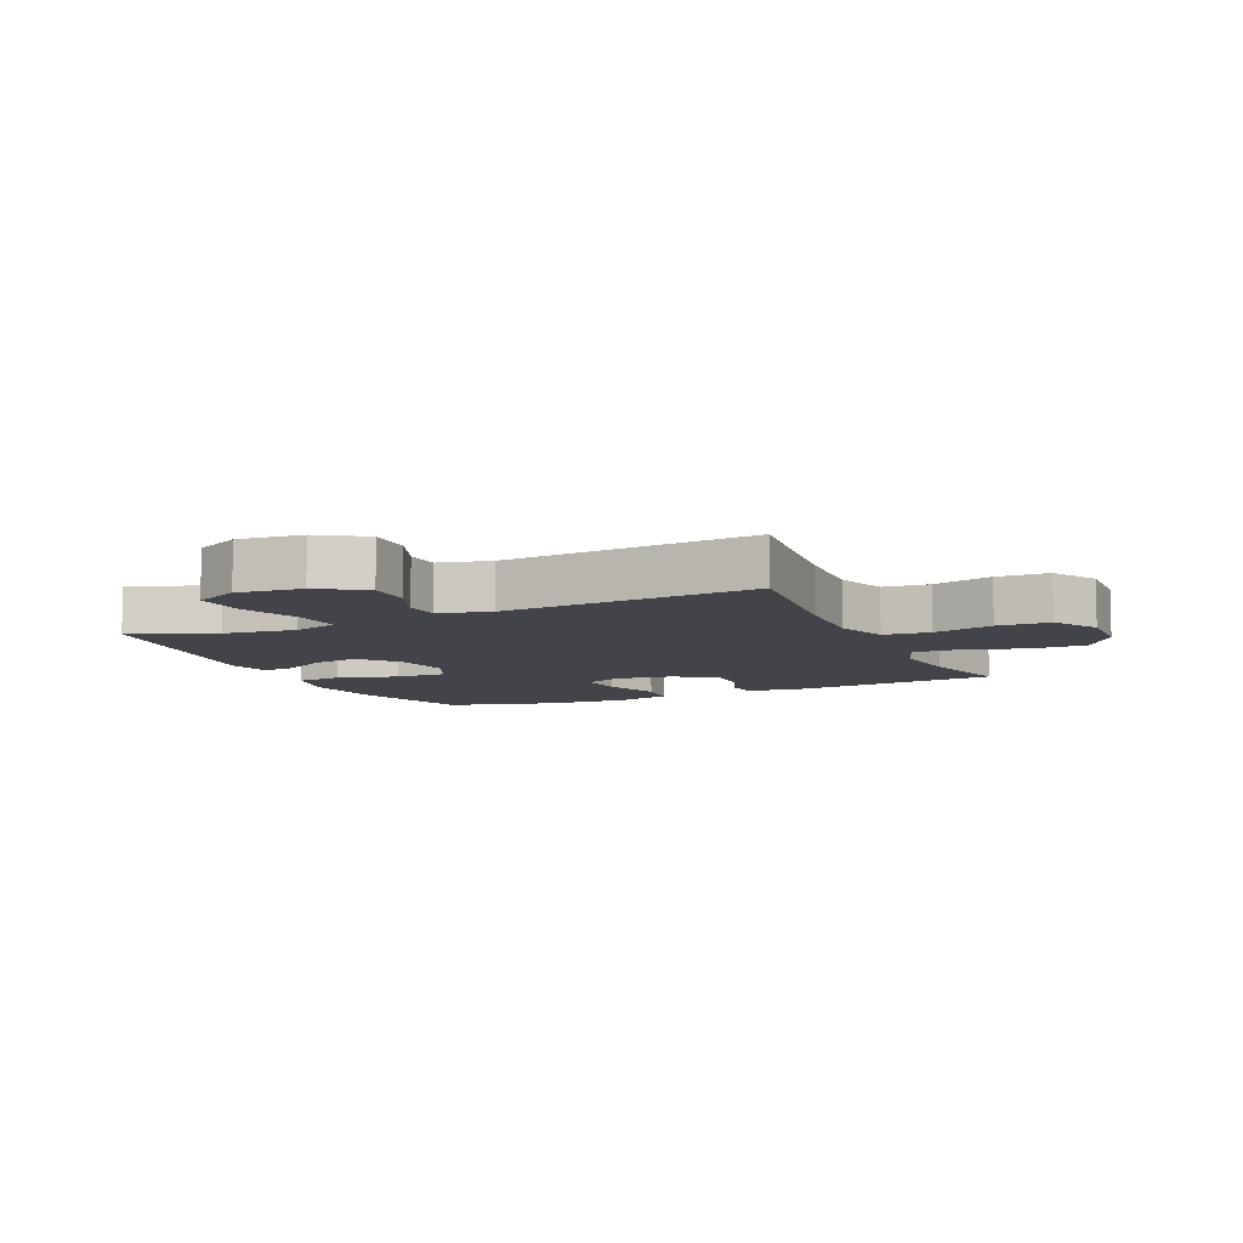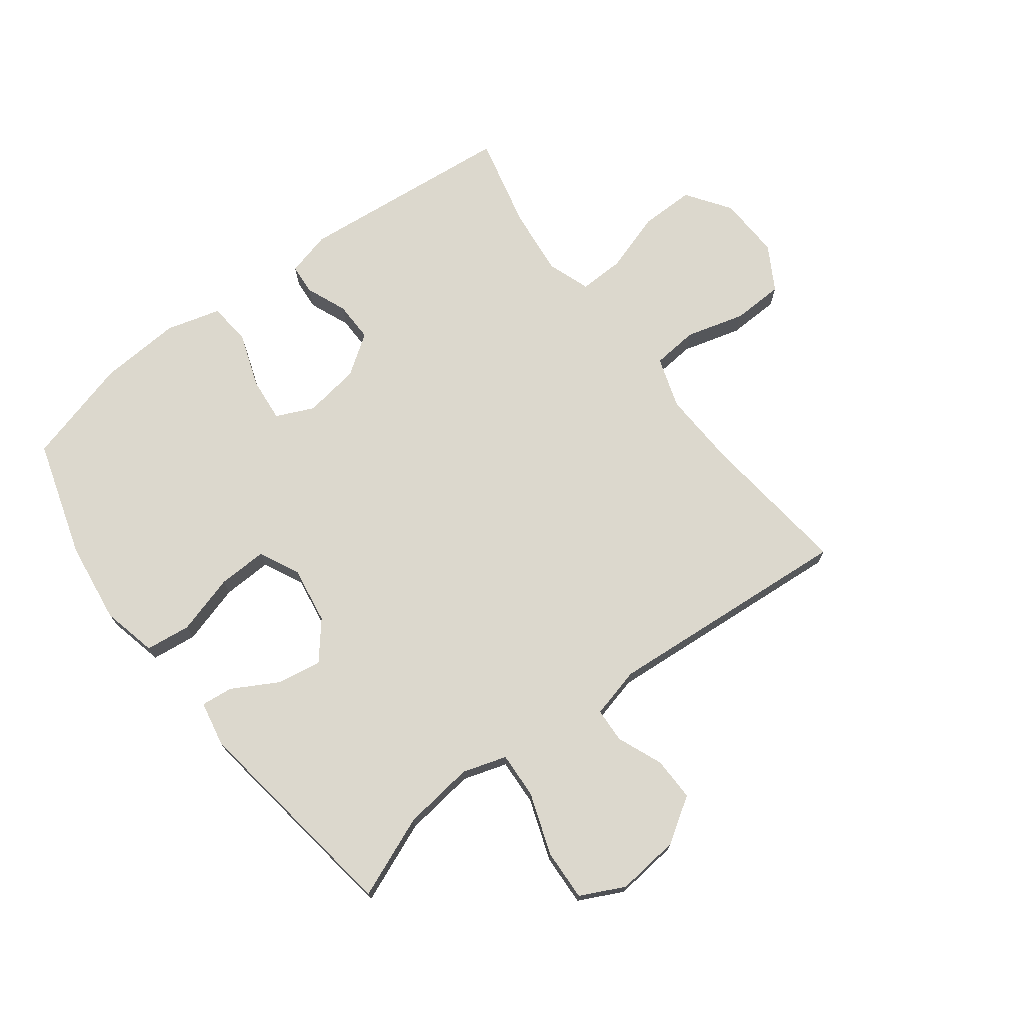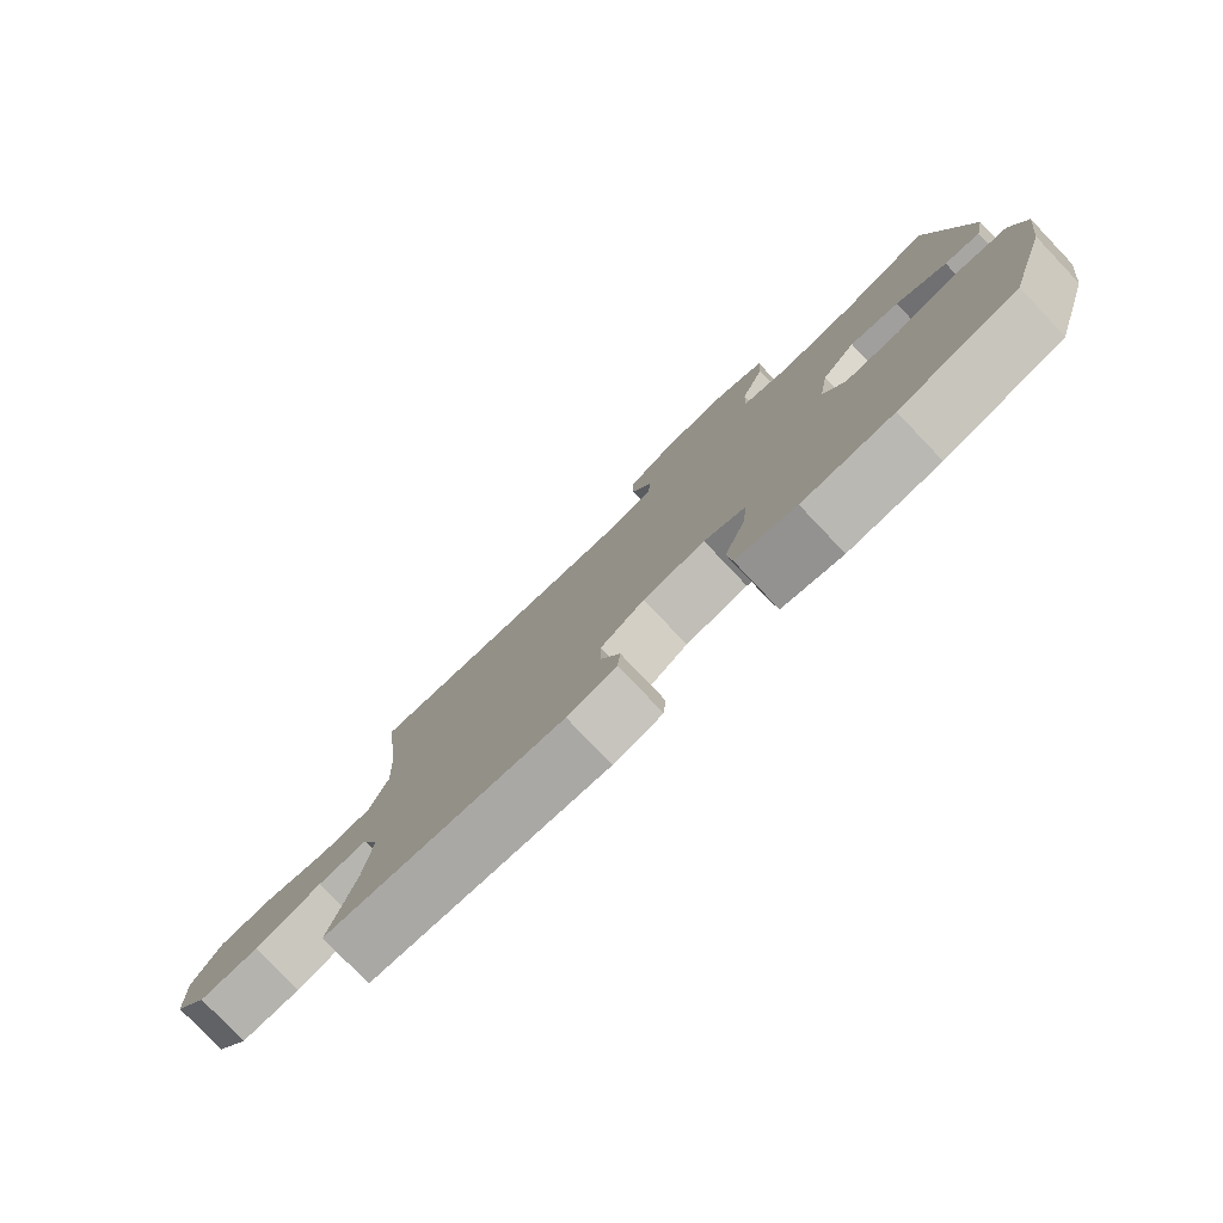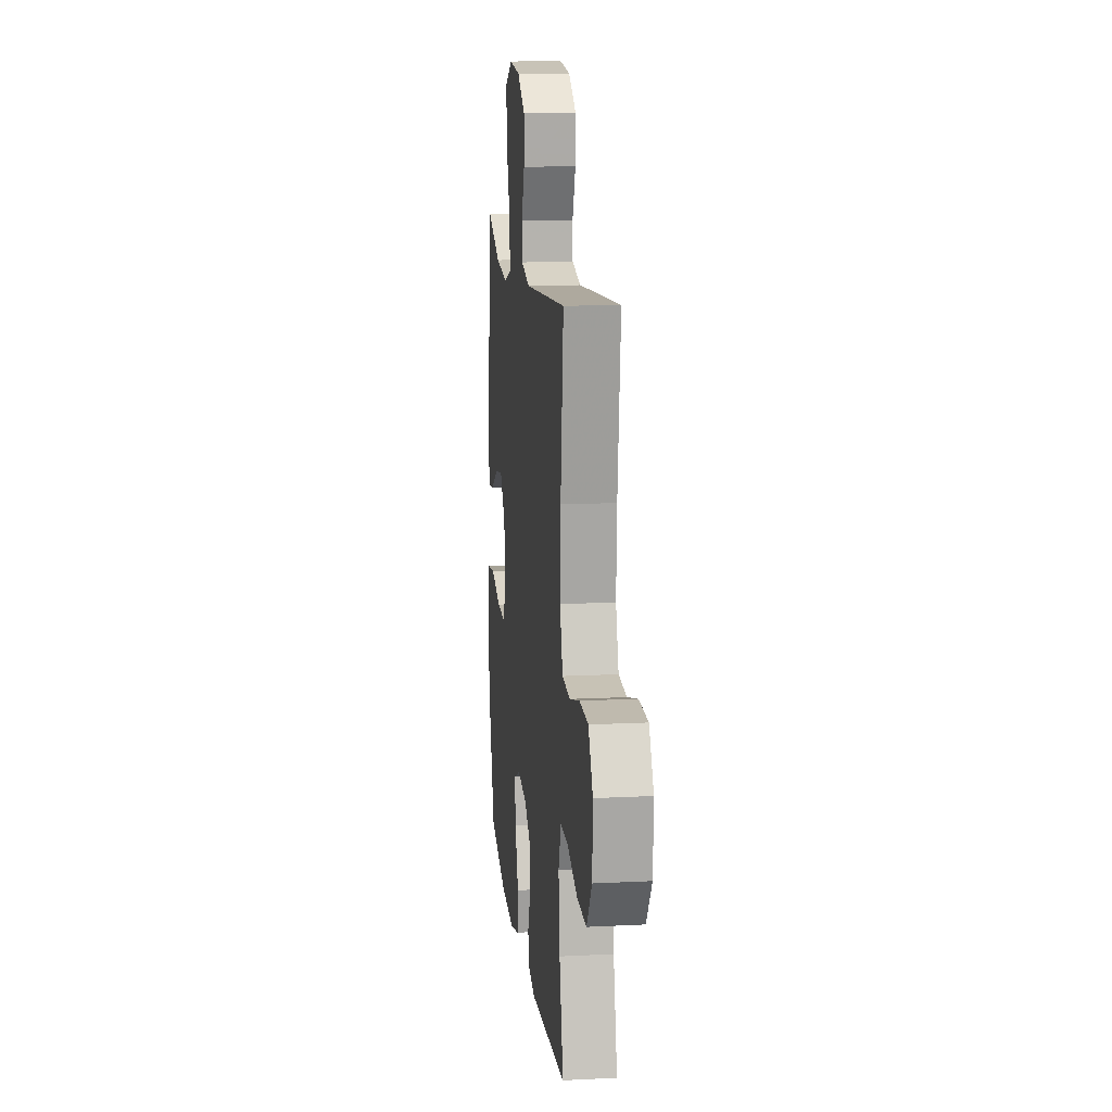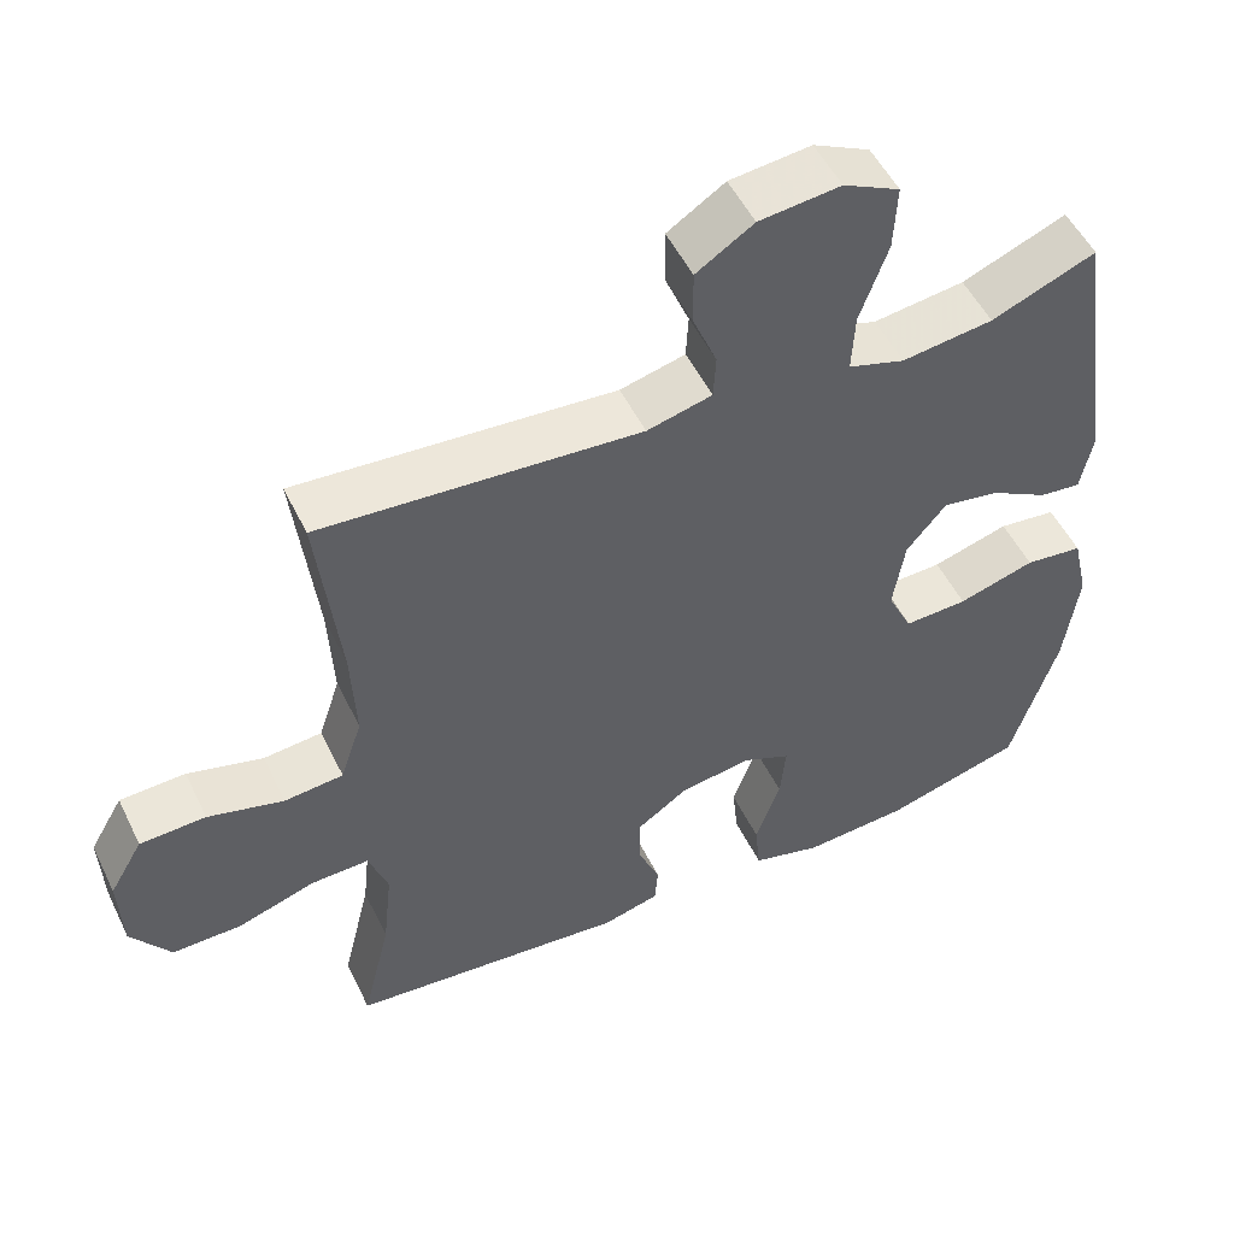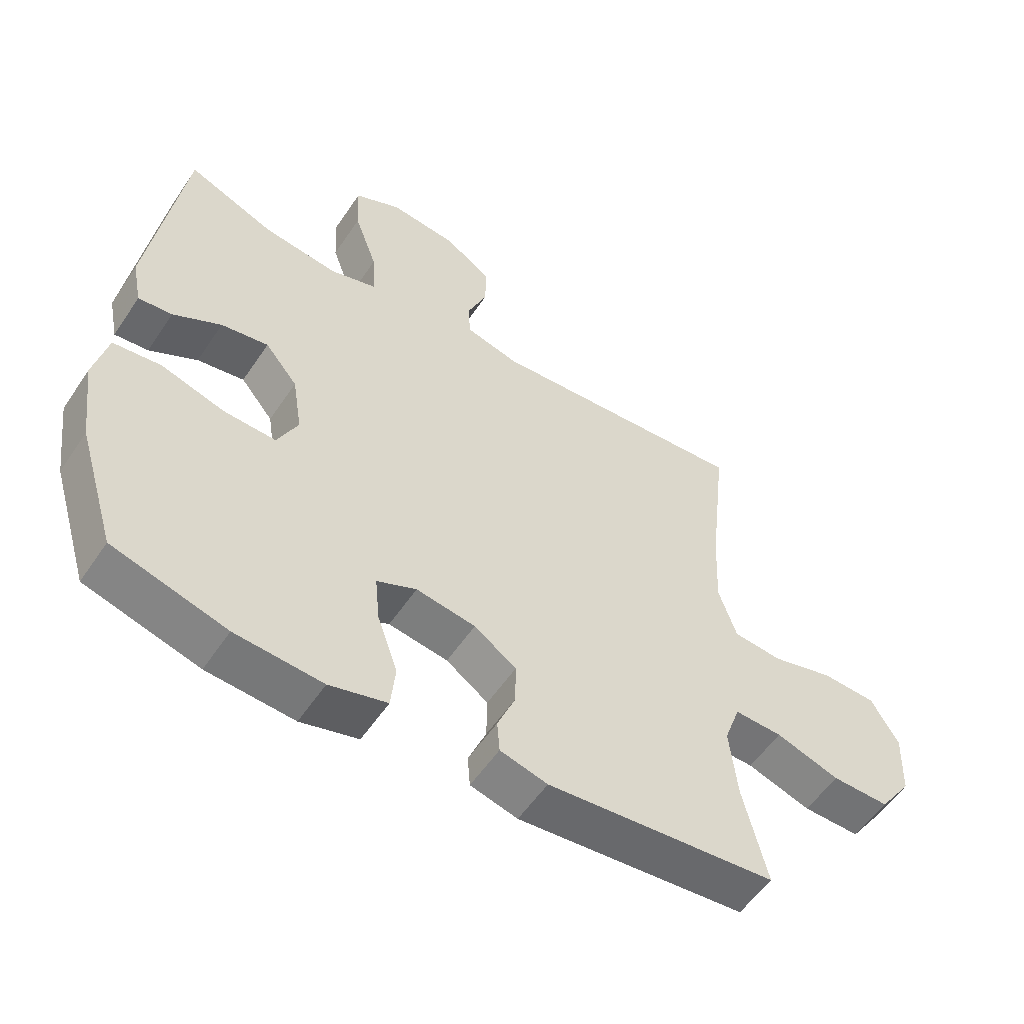
<metadata>
{"format":"obj","ext":"obj","renderer":"f3d","projection":"perspective","resolution":1024,"background":"white","views":[{"elev":-8.4,"azim":24.5,"up":"+Y"},{"elev":72.5,"azim":-37.1,"up":"+Y"},{"elev":-79.7,"azim":-136.4,"up":"+Z"},{"elev":13.6,"azim":83.6,"up":"+Z"},{"elev":51.8,"azim":154.5,"up":"+Z"},{"elev":-55.6,"azim":-33.4,"up":"+Z"}]}
</metadata>
<code>
v -0.5 0.07 -0.5
v -0.56 0.07 -0.305
v -0.578 0.07 -0.169
v -0.557 0.07 -0.078
v -0.482 0.07 -0.069
v -0.383 0.07 -0.098
v -0.301 0.07 -0.101
v -0.269 0.07 -0.034
v -0.284 0.07 0.061
v -0.335 0.07 0.123
v -0.409 0.07 0.11
v -0.484 0.07 0.068
v -0.537 0.07 0.062
v -0.552 0.07 0.137
v -0.5 0.07 0.5
v -0.365 0.07 0.445
v -0.247 0.07 0.43
v -0.174 0.07 0.453
v -0.178 0.07 0.53
v -0.214 0.07 0.632
v -0.218 0.07 0.717
v -0.145 0.07 0.753
v -0.04 0.07 0.742
v 0.034 0.07 0.694
v 0.033 0.07 0.622
v 0.002 0.07 0.546
v 0.005 0.07 0.489
v 0.089 0.07 0.468
v 0.5 0.07 0.5
v 0.472 0.07 0.251
v 0.466 0.07 0.123
v 0.494 0.07 0.038
v 0.57 0.07 0.031
v 0.668 0.07 0.058
v 0.753 0.07 0.055
v 0.796 0.07 -0.019
v 0.792 0.07 -0.123
v 0.741 0.07 -0.196
v 0.651 0.07 -0.195
v 0.551 0.07 -0.163
v 0.476 0.07 -0.161
v 0.451 0.07 -0.232
v 0.463 0.07 -0.345
v 0.5 0.07 -0.5
v 0.141 0.07 -0.535
v 0.067 0.07 -0.516
v 0.063 0.07 -0.465
v 0.091 0.07 -0.397
v 0.092 0.07 -0.33
v 0.026 0.07 -0.284
v -0.067 0.07 -0.27
v -0.129 0.07 -0.298
v -0.122 0.07 -0.372
v -0.09 0.07 -0.463
v -0.097 0.07 -0.533
v -0.187 0.07 -0.558
v -0.323 0.07 -0.549
v -0.5 0 -0.5
v -0.56 0 -0.305
v -0.578 0 -0.169
v -0.557 0 -0.078
v -0.482 0 -0.069
v -0.383 0 -0.098
v -0.301 0 -0.101
v -0.269 0 -0.034
v -0.284 0 0.061
v -0.335 0 0.123
v -0.409 0 0.11
v -0.484 0 0.068
v -0.537 0 0.062
v -0.552 0 0.137
v -0.5 0 0.5
v -0.365 0 0.445
v -0.247 0 0.43
v -0.174 0 0.453
v -0.178 0 0.53
v -0.214 0 0.632
v -0.218 0 0.717
v -0.145 0 0.753
v -0.04 0 0.742
v 0.034 0 0.694
v 0.033 0 0.622
v 0.002 0 0.546
v 0.005 0 0.489
v 0.089 0 0.468
v 0.5 0 0.5
v 0.472 0 0.251
v 0.466 0 0.123
v 0.494 0 0.038
v 0.57 0 0.031
v 0.668 0 0.058
v 0.753 0 0.055
v 0.796 0 -0.019
v 0.792 0 -0.123
v 0.741 0 -0.196
v 0.651 0 -0.195
v 0.551 0 -0.163
v 0.476 0 -0.161
v 0.451 0 -0.232
v 0.463 0 -0.345
v 0.5 0 -0.5
v 0.141 0 -0.535
v 0.067 0 -0.516
v 0.063 0 -0.465
v 0.091 0 -0.397
v 0.092 0 -0.33
v 0.026 0 -0.284
v -0.067 0 -0.27
v -0.129 0 -0.298
v -0.122 0 -0.372
v -0.09 0 -0.463
v -0.097 0 -0.533
v -0.187 0 -0.558
v -0.323 0 -0.549
f 53 54 55 56
f 52 53 56 57
f 45 46 47 48
f 43 44 45 48
f 42 43 48 49
f 41 42 49 50
f 37 38 39 40
f 37 40 41
f 36 37 41
f 33 34 35 36
f 32 33 36 41
f 31 32 41 50
f 28 29 30
f 27 28 30 31
f 23 24 25 26
f 23 26 27
f 22 23 27
f 19 20 21 22
f 18 19 22 27
f 17 18 27 31
f 13 14 15 16
f 11 12 13 16
f 10 11 16 17
f 9 10 17 31
f 3 4 5 6
f 3 6 7
f 2 3 7
f 52 57 1 2
f 51 52 2 7
f 50 51 7 8
f 8 9 31 50
f 113 112 111 110
f 114 113 110 109
f 105 104 103 102
f 105 102 101 100
f 106 105 100 99
f 107 106 99 98
f 97 96 95 94
f 98 97 94
f 98 94 93
f 93 92 91 90
f 98 93 90 89
f 107 98 89 88
f 87 86 85
f 88 87 85 84
f 83 82 81 80
f 84 83 80
f 84 80 79
f 79 78 77 76
f 84 79 76 75
f 88 84 75 74
f 73 72 71 70
f 73 70 69 68
f 74 73 68 67
f 88 74 67 66
f 63 62 61 60
f 64 63 60
f 64 60 59
f 59 58 114 109
f 64 59 109 108
f 65 64 108 107
f 107 88 66 65
f 1 58 59 2
f 2 59 60 3
f 3 60 61 4
f 4 61 62 5
f 5 62 63 6
f 6 63 64 7
f 7 64 65 8
f 8 65 66 9
f 9 66 67 10
f 10 67 68 11
f 11 68 69 12
f 12 69 70 13
f 13 70 71 14
f 14 71 72 15
f 15 72 73 16
f 16 73 74 17
f 17 74 75 18
f 18 75 76 19
f 19 76 77 20
f 20 77 78 21
f 21 78 79 22
f 22 79 80 23
f 23 80 81 24
f 24 81 82 25
f 25 82 83 26
f 26 83 84 27
f 27 84 85 28
f 28 85 86 29
f 29 86 87 30
f 30 87 88 31
f 31 88 89 32
f 32 89 90 33
f 33 90 91 34
f 34 91 92 35
f 35 92 93 36
f 36 93 94 37
f 37 94 95 38
f 38 95 96 39
f 39 96 97 40
f 40 97 98 41
f 41 98 99 42
f 42 99 100 43
f 43 100 101 44
f 44 101 102 45
f 45 102 103 46
f 46 103 104 47
f 47 104 105 48
f 48 105 106 49
f 49 106 107 50
f 50 107 108 51
f 51 108 109 52
f 52 109 110 53
f 53 110 111 54
f 54 111 112 55
f 55 112 113 56
f 56 113 114 57
f 57 114 58 1

</code>
